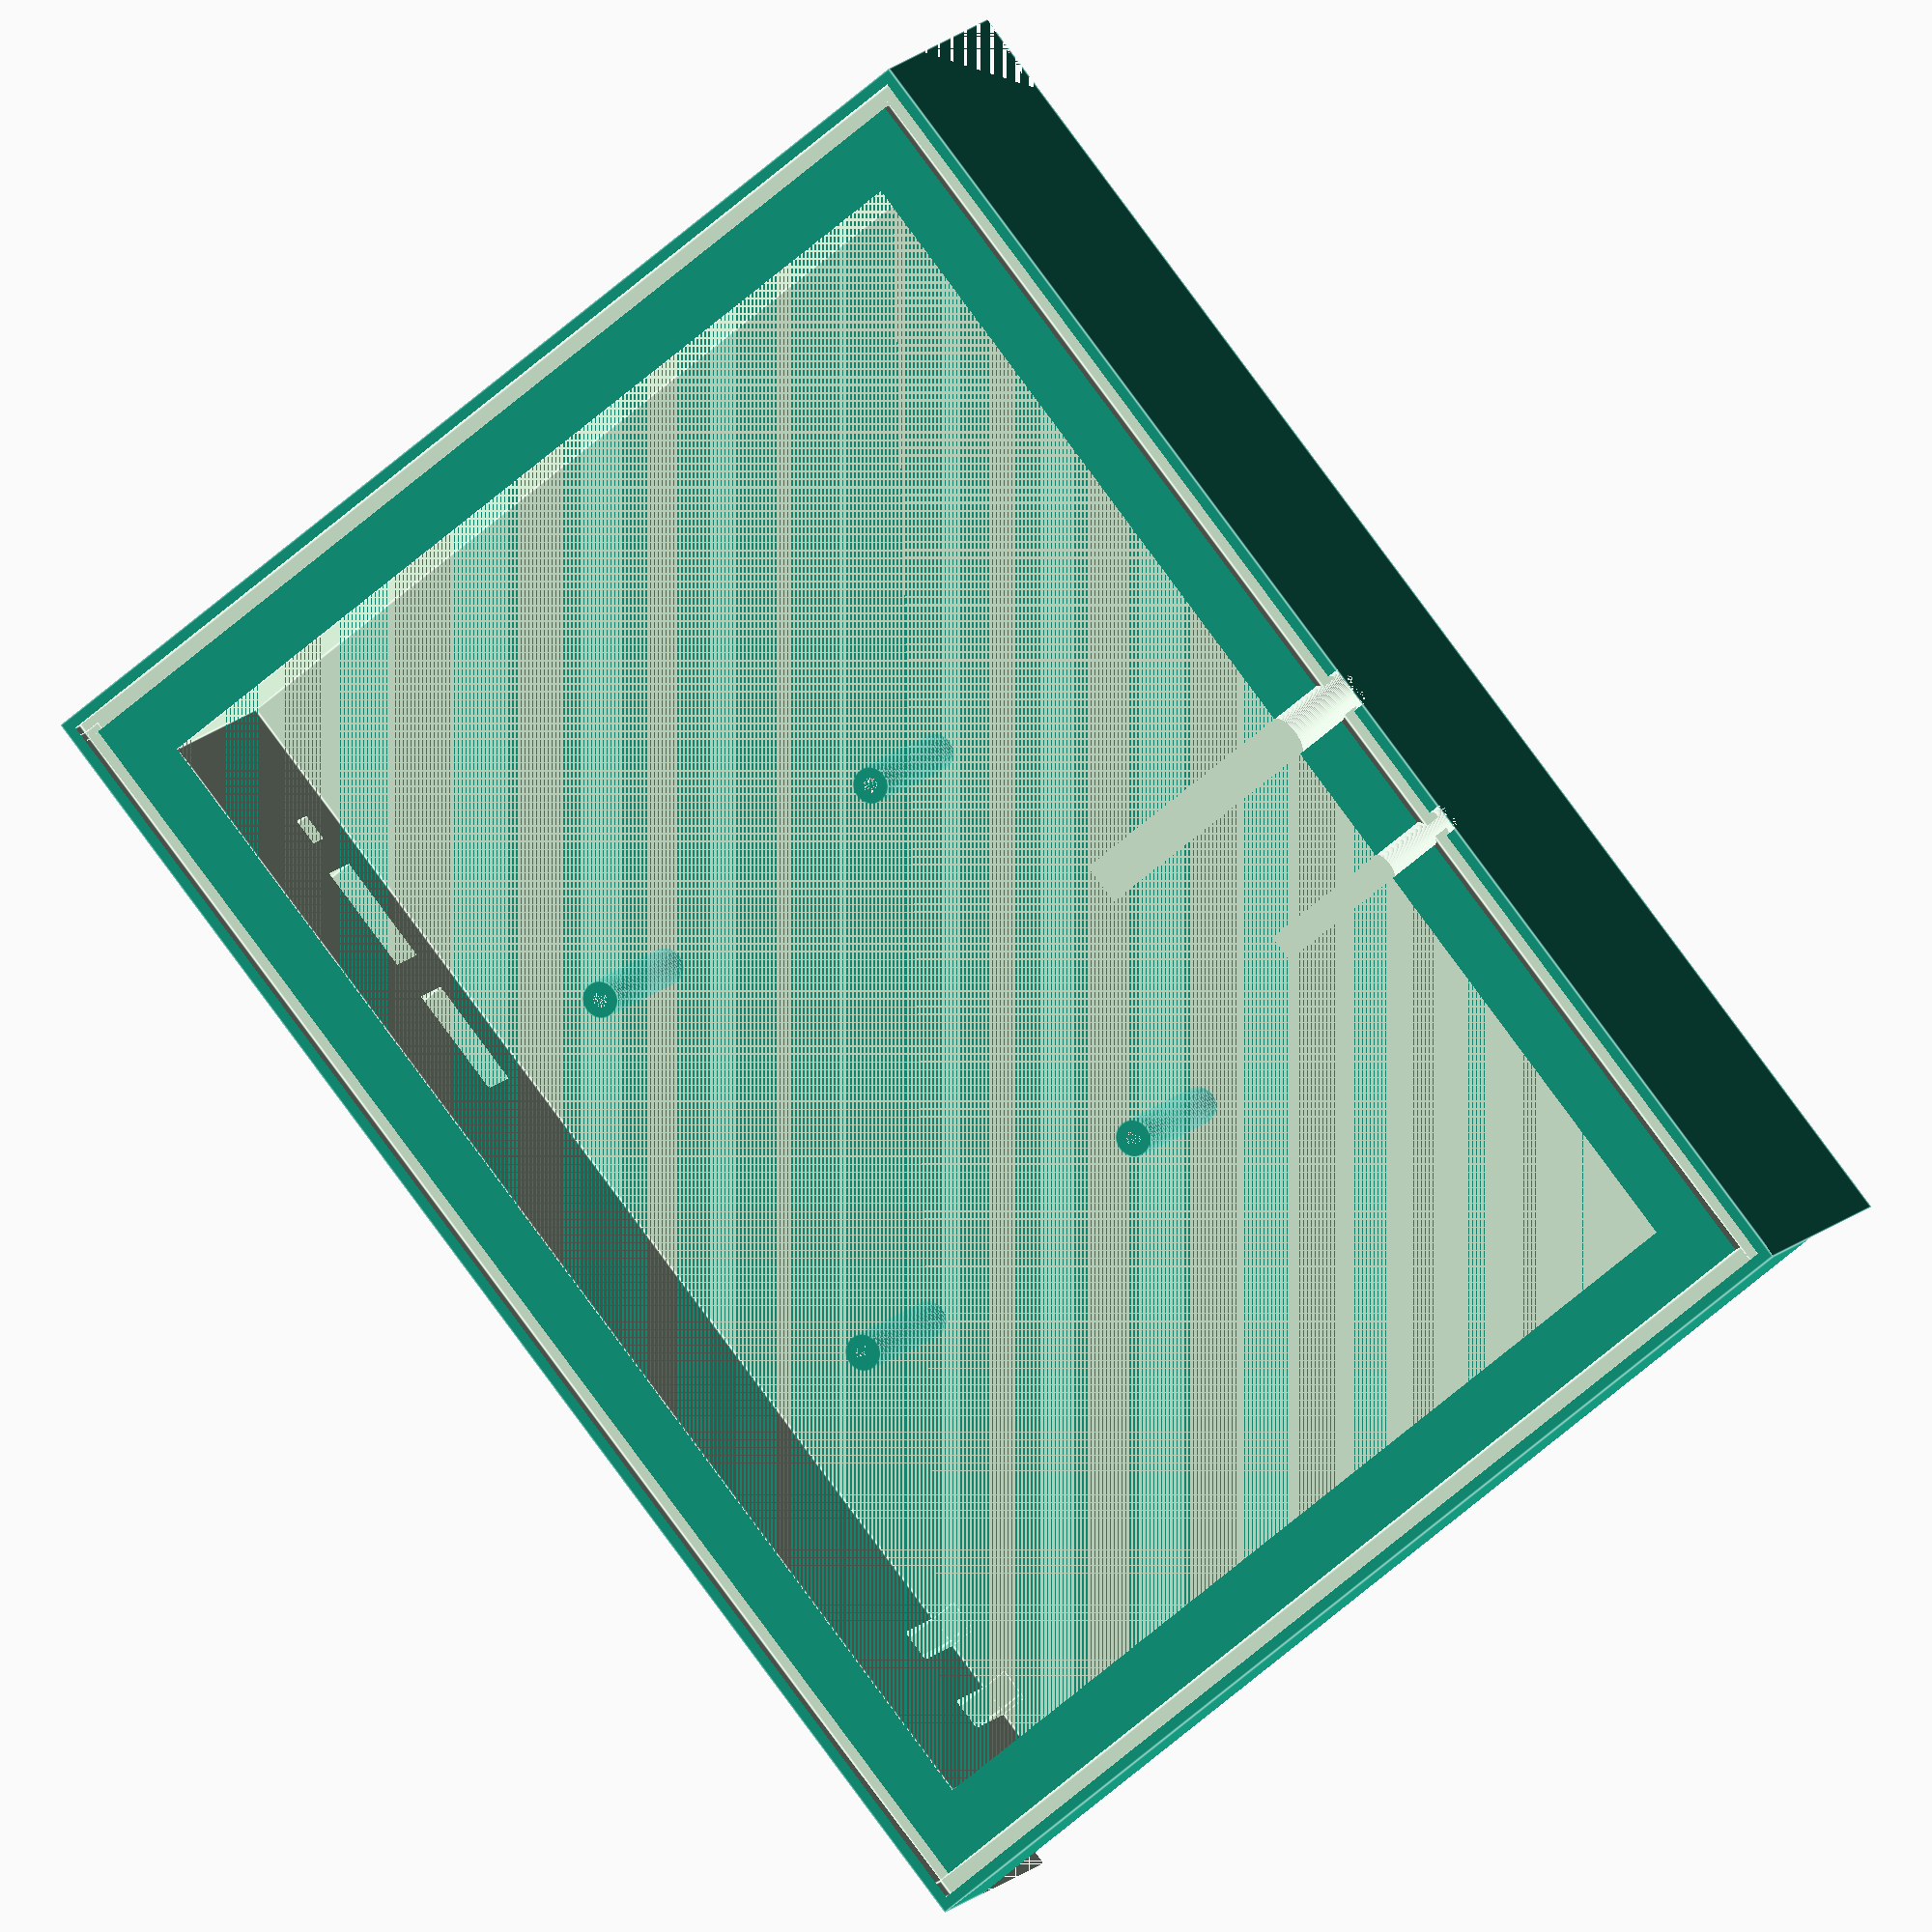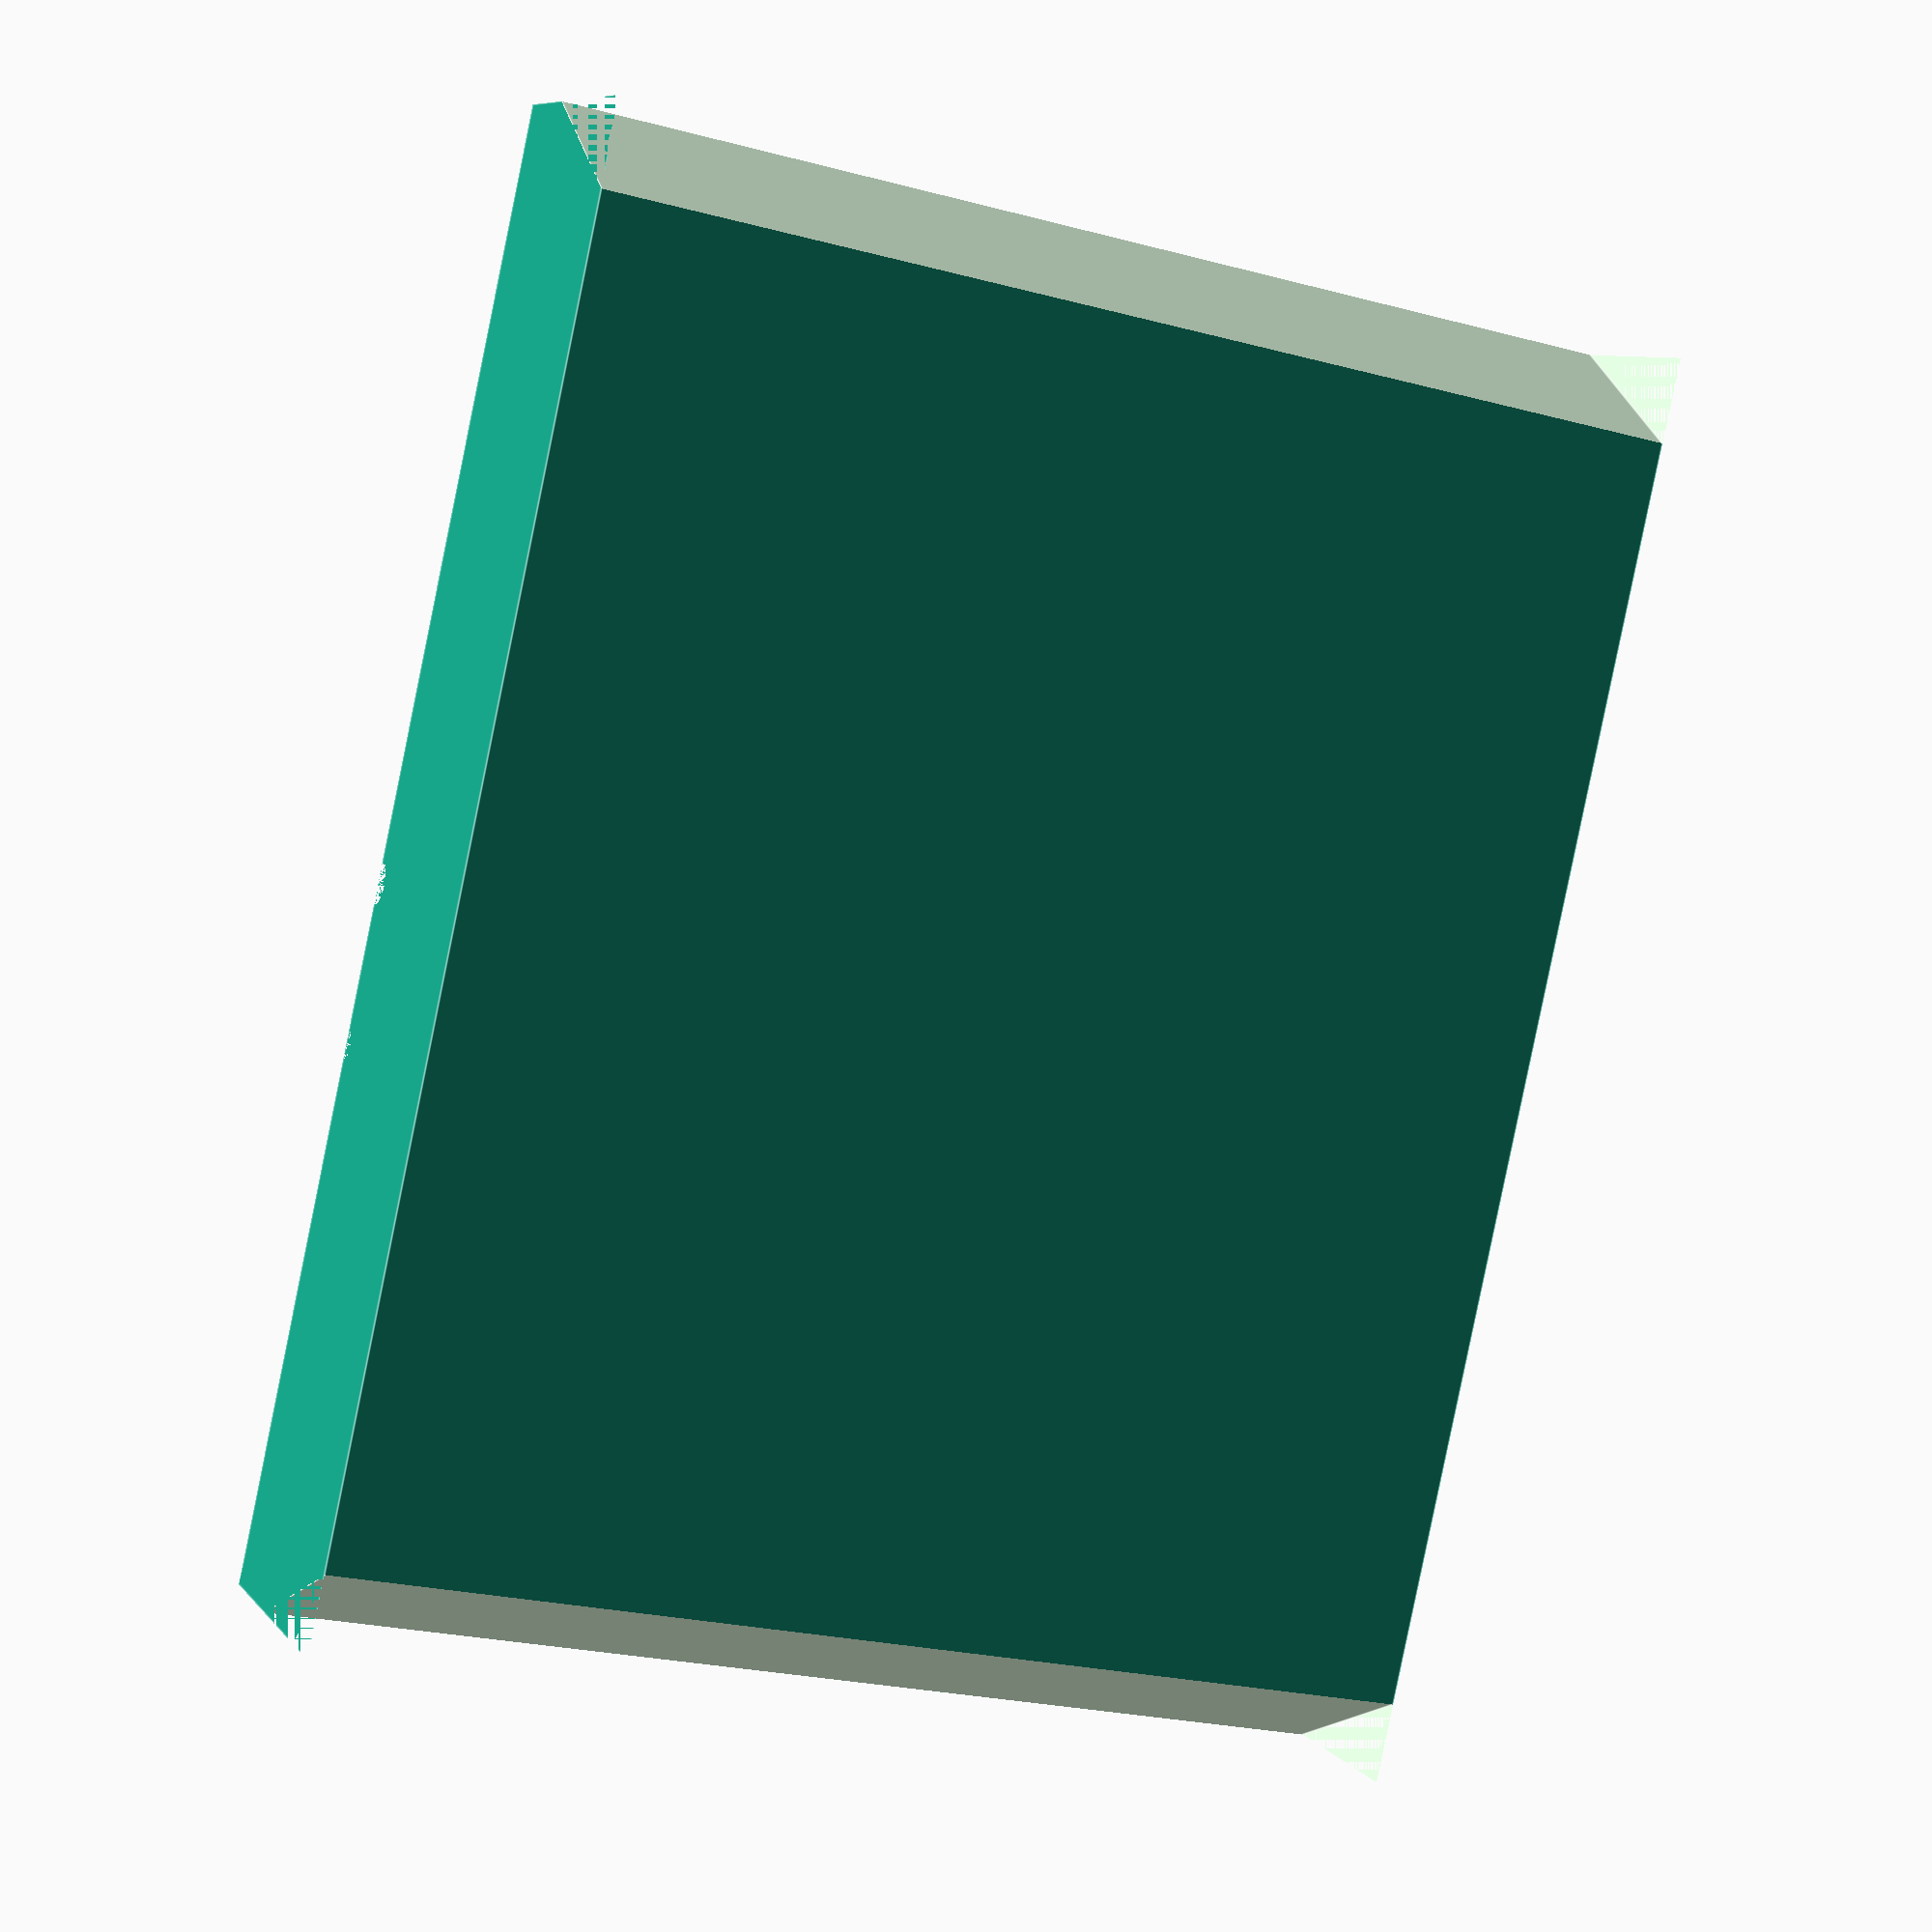
<openscad>
$scale = 0.7508;

module button(){
    cube([2,3,1]);
}
module USB(){
    cube([0.5,1,1.4]);
    translate([0,0.66,0]){
        cube([0.1,1,1.4]);
    }
}
module Schroefhouder(){
    $fn = 100;
    difference(){
        cylinder(d=0.50/$scale, h=2.50/$scale);
        translate([0,0,0.50/$scale]){
            cylinder(h=2/$scale, d=0.2/$scale);
        }
    }
}
module raspberrypiHouder(){
    Schroefhouder();
    translate([5.8/$scale,0,0]){
        Schroefhouder();
    }
    translate([0,4.9/$scale,0]){
    Schroefhouder();
    }
    translate([5.8/$scale,4.9/$scale,0]){
        Schroefhouder();
    }
    //cube([5.8/$scale,4.9/$scale,0.2/$scale]);
}
module USB(){
    cube([1.4,2,0.5]);
    translate([0,0,0.5]){
        cube([1.4,1.5,0.1]);
    }
}
module NES_bottom(){
    difference(){
        translate([0,0,0]){
            cube([26,20,5]);
        }
        translate([24,0,-1]){
            rotate([0,25,0]){
                cube([5,20,10]);
            }
        }
        translate([-3,0,-2.30]){
            rotate([0,-25,0]){
                cube([5,20,10]);
            }
        }
        translate([1.6,1.5,1]){
            cube([22.8,17,4]);
        }
        translate([(6.5+2.85)/$scale,0,4.97]){
           rotate([-90,0,0]){
               cylinder(h=6, r=0.380, $fn=100);
           }
        }
        translate([(6.5+0.71)/$scale,0,4.97]){
            rotate([-90,0,0]){
                cylinder(h=4, r=0.25, $fn=100);
            }
        }
        translate([0,0,-0.25]){
        translate([0.2,0.3,5]){
            cube([0.3,19.5,0.4]);
        }
        translate([25.5,0.3,5]){
            cube([0.3,19.5,0.4]);
        }
        translate([0.2,0.2,5]){
            cube([25.6,0.3,0.4]);
        }
        translate([0.5,19.5,5]){
            cube([25.15,0.3,0.4]);
        }}
        translate([19.2,18,1.8]){
            button();
        }
        translate([16.5,18,1.8]){
            button();
        }
        translate([21.8,18,2.05]){
            cube([0.5,3,0.5]);
        }
        translate([3,18,1]){
            rotate([0,-90,0]){
                USB();
            }
        }
        translate([4.5,18,1]){
            rotate([0,-90,0]){
                USB();
            }
        }
    }
    translate([6.5/$scale,6.5/$scale,1]){
        raspberrypiHouder();
    }
    /*translate([35,0,0]){
        button();
    }
    translate([30,0,0]){
        button();
    }*/
}
NES_bottom();

</openscad>
<views>
elev=169.4 azim=50.6 roll=159.8 proj=o view=edges
elev=171.9 azim=77.5 roll=21.3 proj=p view=edges
</views>
